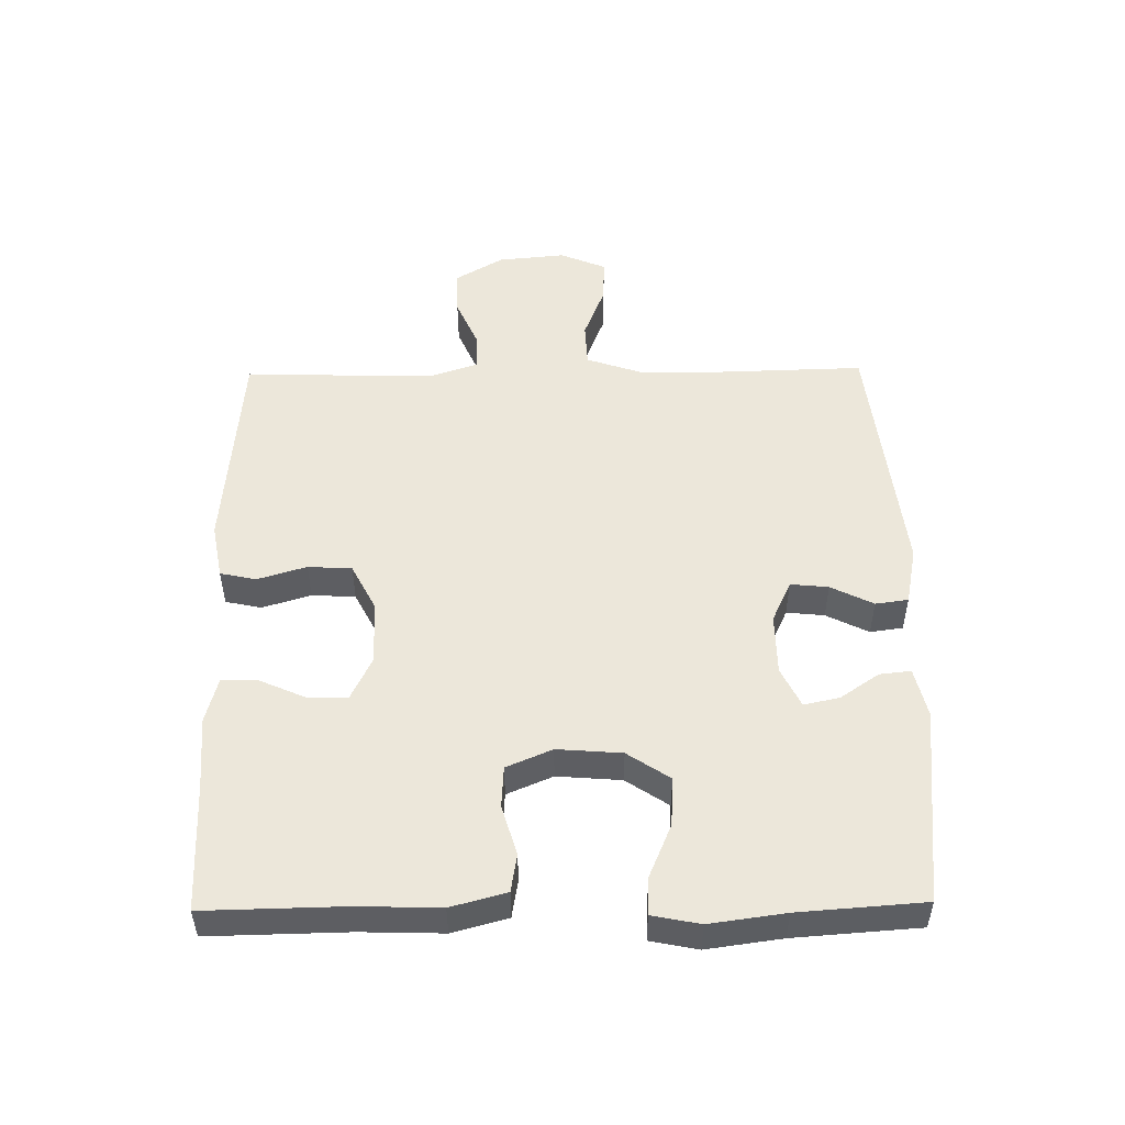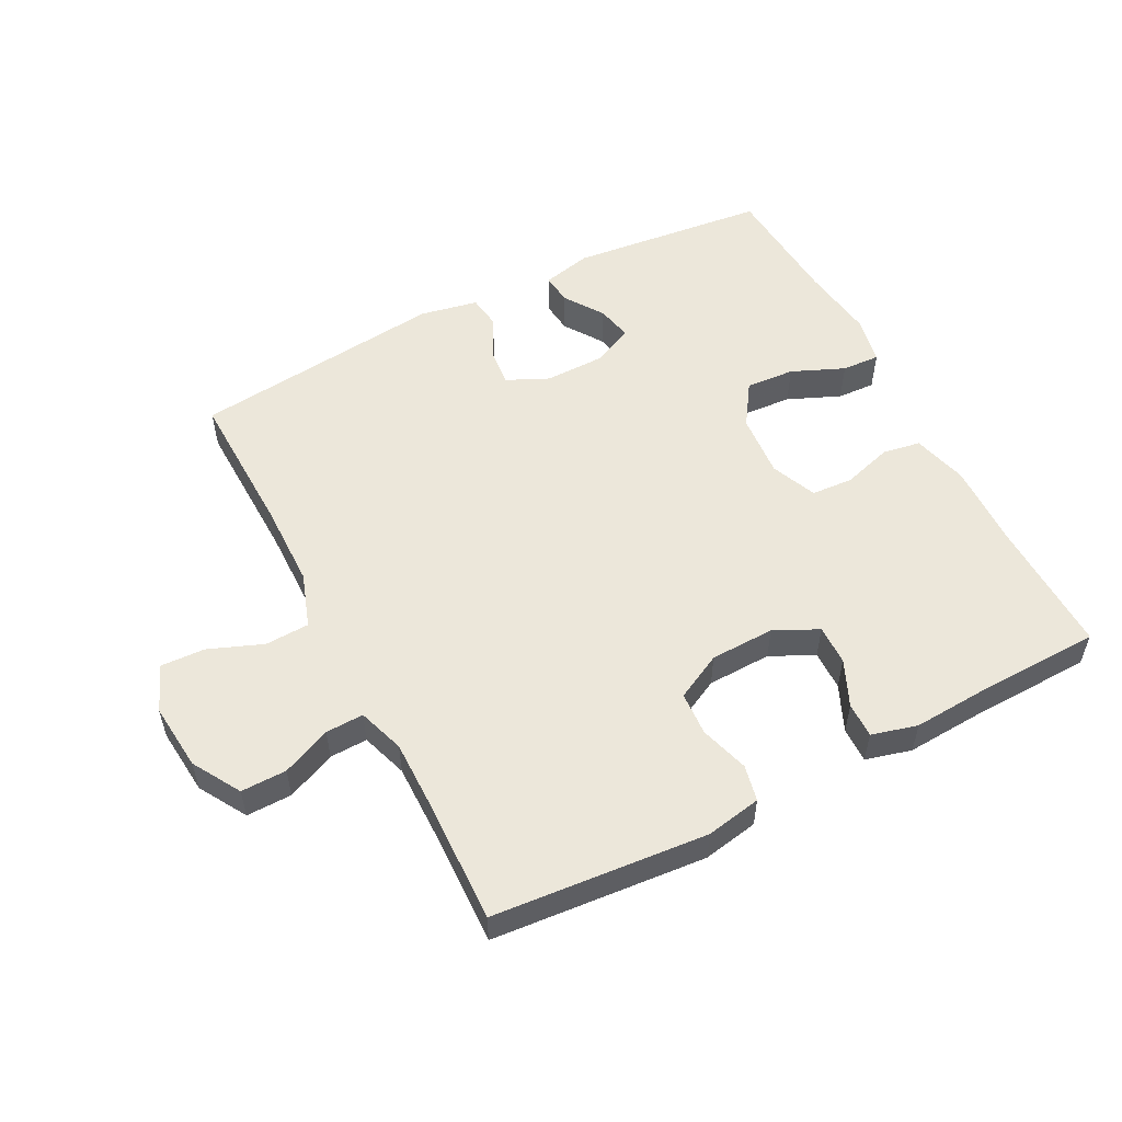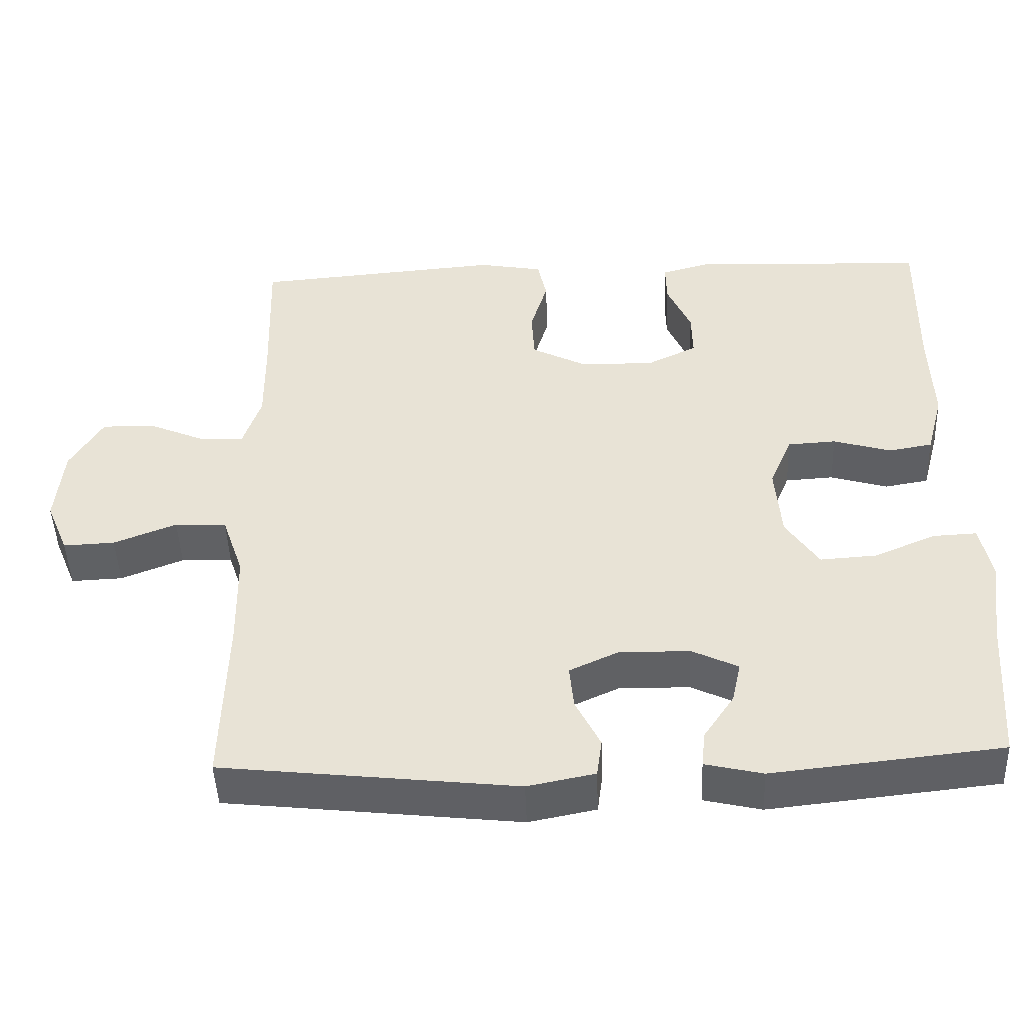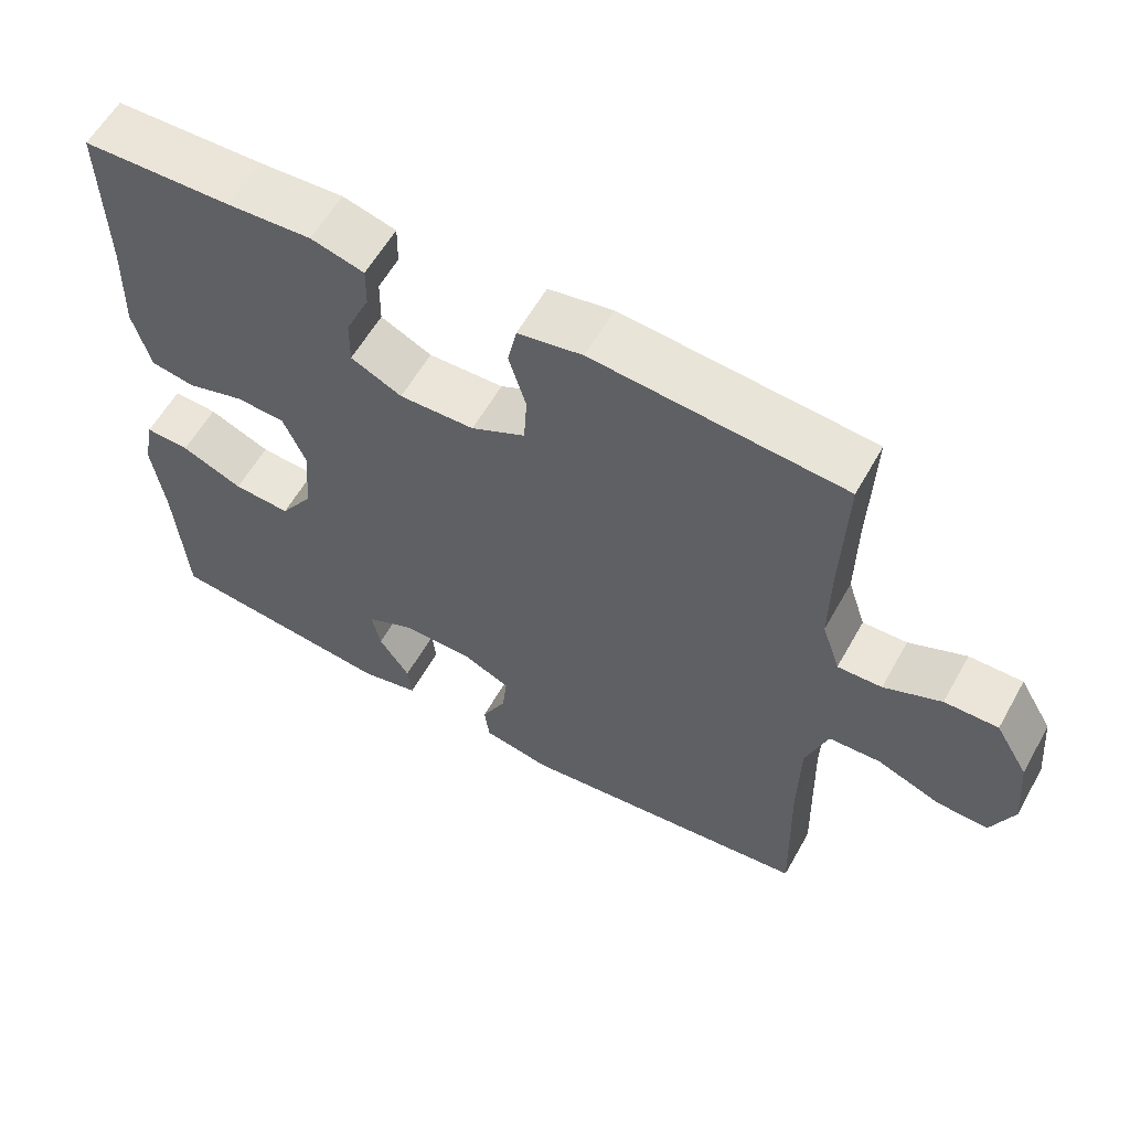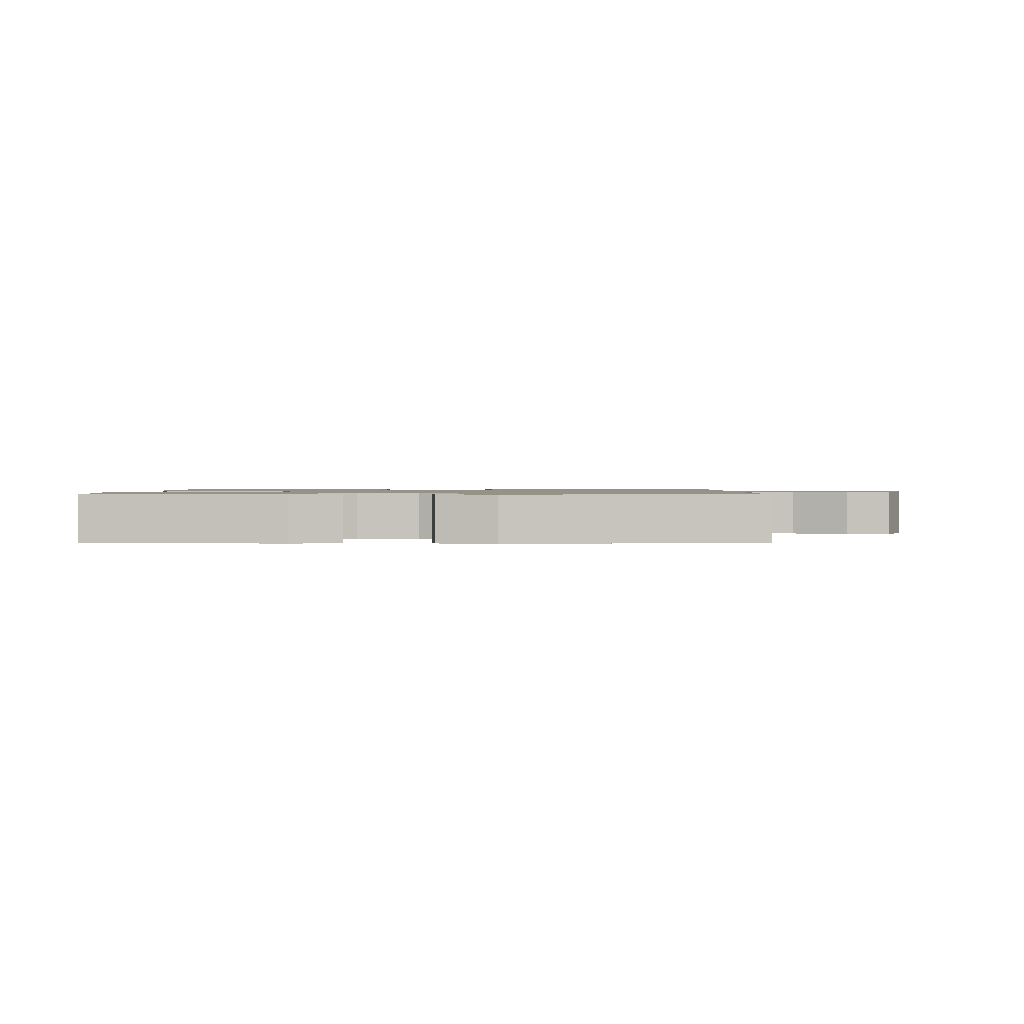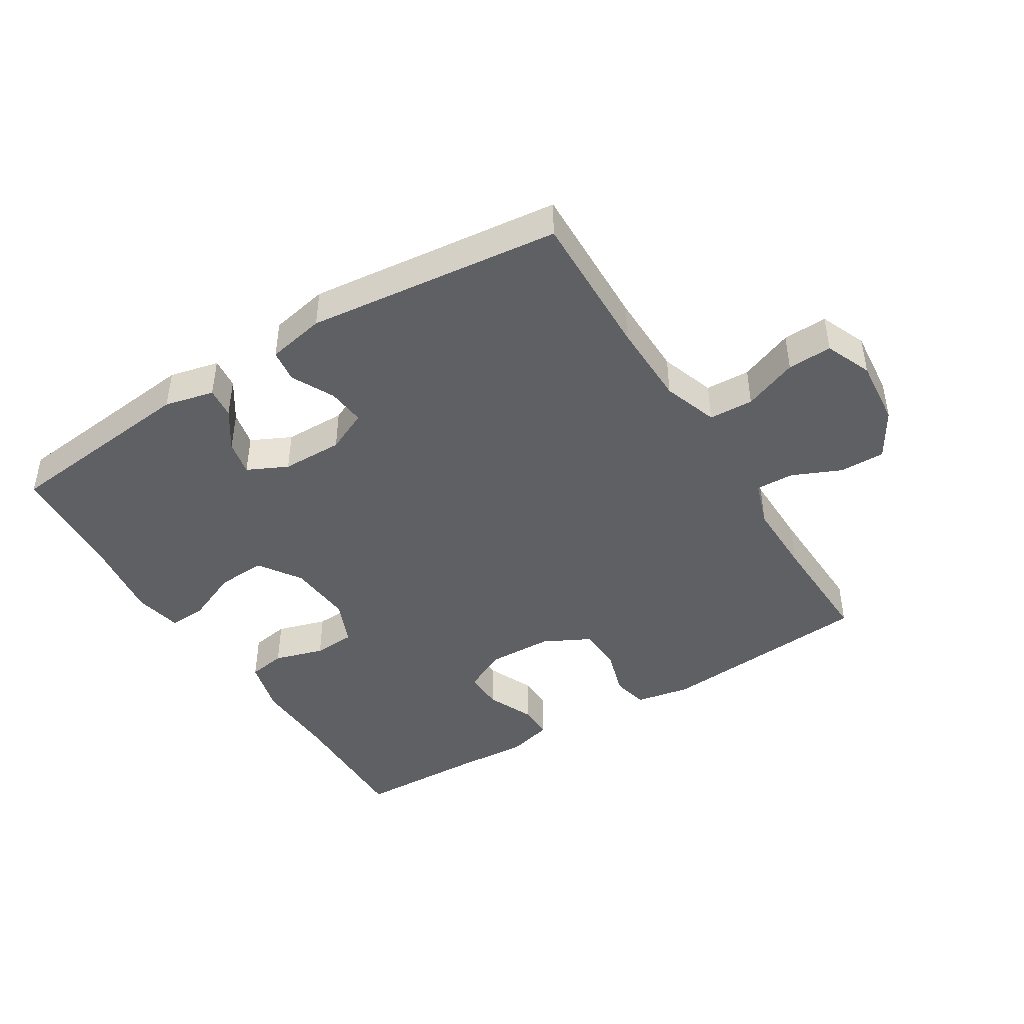
<metadata>
{"format":"obj","ext":"obj","renderer":"f3d","projection":"perspective","resolution":1024,"background":"white","views":[{"elev":51.0,"azim":89.2,"up":"+Y"},{"elev":54.1,"azim":-27.4,"up":"+Y"},{"elev":-46.8,"azim":2.2,"up":"+Z"},{"elev":59.2,"azim":-150.8,"up":"+Z"},{"elev":1.1,"azim":-179.7,"up":"+Y"},{"elev":-44.2,"azim":-148.2,"up":"+Y"}]}
</metadata>
<code>
v -0.5 0.07 0.5
v -0.167 0.07 0.528
v -0.081 0.07 0.512
v -0.069 0.07 0.456
v -0.092 0.07 0.38
v -0.088 0.07 0.312
v -0.016 0.07 0.275
v 0.084 0.07 0.272
v 0.152 0.07 0.305
v 0.151 0.07 0.367
v 0.119 0.07 0.439
v 0.118 0.07 0.494
v 0.189 0.07 0.513
v 0.302 0.07 0.506
v 0.5 0.07 0.5
v 0.496 0.07 0.285
v 0.5 0.07 0.157
v 0.477 0.07 0.071
v 0.418 0.07 0.061
v 0.341 0.07 0.084
v 0.276 0.07 0.08
v 0.246 0.07 0.009
v 0.254 0.07 -0.091
v 0.298 0.07 -0.157
v 0.374 0.07 -0.152
v 0.456 0.07 -0.117
v 0.515 0.07 -0.114
v 0.53 0.07 -0.188
v 0.514 0.07 -0.305
v 0.5 0.07 -0.5
v 0.193 0.07 -0.533
v 0.116 0.07 -0.515
v 0.121 0.07 -0.467
v 0.162 0.07 -0.406
v 0.174 0.07 -0.351
v 0.112 0.07 -0.321
v 0.017 0.07 -0.32
v -0.048 0.07 -0.35
v -0.042 0.07 -0.409
v -0.009 0.07 -0.475
v -0.016 0.07 -0.526
v -0.106 0.07 -0.544
v -0.5 0.07 -0.5
v -0.494 0.07 -0.271
v -0.496 0.07 -0.14
v -0.525 0.07 -0.055
v -0.594 0.07 -0.052
v -0.678 0.07 -0.085
v -0.747 0.07 -0.088
v -0.777 0.07 -0.016
v -0.767 0.07 0.089
v -0.723 0.07 0.163
v -0.652 0.07 0.162
v -0.576 0.07 0.129
v -0.517 0.07 0.127
v -0.493 0.07 0.199
v -0.494 0.07 0.314
v -0.5 0 0.5
v -0.167 0 0.528
v -0.081 0 0.512
v -0.069 0 0.456
v -0.092 0 0.38
v -0.088 0 0.312
v -0.016 0 0.275
v 0.084 0 0.272
v 0.152 0 0.305
v 0.151 0 0.367
v 0.119 0 0.439
v 0.118 0 0.494
v 0.189 0 0.513
v 0.302 0 0.506
v 0.5 0 0.5
v 0.496 0 0.285
v 0.5 0 0.157
v 0.477 0 0.071
v 0.418 0 0.061
v 0.341 0 0.084
v 0.276 0 0.08
v 0.246 0 0.009
v 0.254 0 -0.091
v 0.298 0 -0.157
v 0.374 0 -0.152
v 0.456 0 -0.117
v 0.515 0 -0.114
v 0.53 0 -0.188
v 0.514 0 -0.305
v 0.5 0 -0.5
v 0.193 0 -0.533
v 0.116 0 -0.515
v 0.121 0 -0.467
v 0.162 0 -0.406
v 0.174 0 -0.351
v 0.112 0 -0.321
v 0.017 0 -0.32
v -0.048 0 -0.35
v -0.042 0 -0.409
v -0.009 0 -0.475
v -0.016 0 -0.526
v -0.106 0 -0.544
v -0.5 0 -0.5
v -0.494 0 -0.271
v -0.496 0 -0.14
v -0.525 0 -0.055
v -0.594 0 -0.052
v -0.678 0 -0.085
v -0.747 0 -0.088
v -0.777 0 -0.016
v -0.767 0 0.089
v -0.723 0 0.163
v -0.652 0 0.162
v -0.576 0 0.129
v -0.517 0 0.127
v -0.493 0 0.199
v -0.494 0 0.314
f 51 52 53 54
f 51 54 55
f 50 51 55
f 47 48 49 50
f 46 47 50 55
f 45 46 55 56
f 41 42 43 44
f 39 40 41 44
f 38 39 44 45
f 37 38 45 56
f 31 32 33 34
f 29 30 31 34
f 29 34 35
f 28 29 35 36
f 25 26 27 28
f 24 25 28 36
f 17 18 19 20
f 16 17 20 21
f 14 15 16 21
f 13 14 21 22
f 10 11 12 13
f 9 10 13 22
f 2 3 4 5
f 57 1 2 5
f 57 5 6
f 56 57 6 7
f 37 56 7 8
f 23 24 36 37
f 22 23 37
f 8 9 22 37
f 111 110 109 108
f 112 111 108
f 112 108 107
f 107 106 105 104
f 112 107 104 103
f 113 112 103 102
f 101 100 99 98
f 101 98 97 96
f 102 101 96 95
f 113 102 95 94
f 91 90 89 88
f 91 88 87 86
f 92 91 86
f 93 92 86 85
f 85 84 83 82
f 93 85 82 81
f 77 76 75 74
f 78 77 74 73
f 78 73 72 71
f 79 78 71 70
f 70 69 68 67
f 79 70 67 66
f 62 61 60 59
f 62 59 58 114
f 63 62 114
f 64 63 114 113
f 65 64 113 94
f 94 93 81 80
f 94 80 79
f 94 79 66 65
f 1 58 59 2
f 2 59 60 3
f 3 60 61 4
f 4 61 62 5
f 5 62 63 6
f 6 63 64 7
f 7 64 65 8
f 8 65 66 9
f 9 66 67 10
f 10 67 68 11
f 11 68 69 12
f 12 69 70 13
f 13 70 71 14
f 14 71 72 15
f 15 72 73 16
f 16 73 74 17
f 17 74 75 18
f 18 75 76 19
f 19 76 77 20
f 20 77 78 21
f 21 78 79 22
f 22 79 80 23
f 23 80 81 24
f 24 81 82 25
f 25 82 83 26
f 26 83 84 27
f 27 84 85 28
f 28 85 86 29
f 29 86 87 30
f 30 87 88 31
f 31 88 89 32
f 32 89 90 33
f 33 90 91 34
f 34 91 92 35
f 35 92 93 36
f 36 93 94 37
f 37 94 95 38
f 38 95 96 39
f 39 96 97 40
f 40 97 98 41
f 41 98 99 42
f 42 99 100 43
f 43 100 101 44
f 44 101 102 45
f 45 102 103 46
f 46 103 104 47
f 47 104 105 48
f 48 105 106 49
f 49 106 107 50
f 50 107 108 51
f 51 108 109 52
f 52 109 110 53
f 53 110 111 54
f 54 111 112 55
f 55 112 113 56
f 56 113 114 57
f 57 114 58 1

</code>
